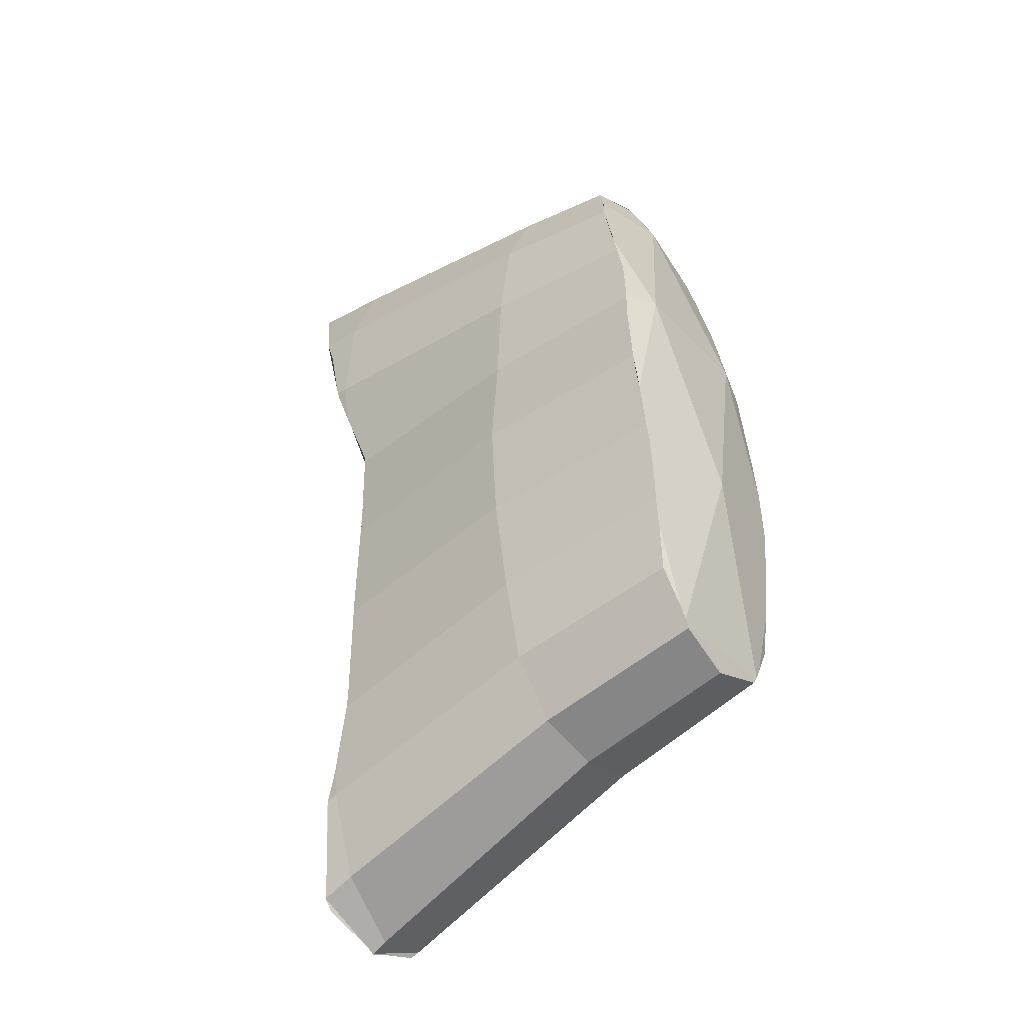
<metadata>
{"format":"obj","ext":"obj","renderer":"f3d","projection":"perspective","resolution":1024,"background":"white","views":[{"elev":-41.5,"azim":-141.0,"up":"+Z"}]}
</metadata>
<code>
v 9.7e-05 0 -0.000903
v 9.7e-05 0 -0.000903
v 9.7e-05 0 -0.000903
v 9.7e-05 0 -0.000903
v 9.7e-05 0 -0.000903
v 3.4e-05 -0.000149 -0.000507
v 3.4e-05 -0.000149 -0.000507
v 3.4e-05 -0.000149 -0.000507
v 3.4e-05 -0.000149 -0.000507
v 3.4e-05 -0.000149 -0.000507
v 3.4e-05 -0.000149 -0.000507
v 3.4e-05 0.000149 -0.000507
v 3.4e-05 0.000149 -0.000507
v 3.4e-05 0.000149 -0.000507
v 3.4e-05 0.000149 -0.000507
v 3.4e-05 0.000149 -0.000507
v 3.4e-05 0.000149 -0.000507
v 0.000141 0 0.001062
v 0.000141 0 0.001062
v 0.000141 0 0.001062
v 0.000141 0 0.001062
v 0.000141 0 0.001062
v 0.000141 0 0.001062
v -0.000859 0 0.001062
v -0.000859 0 0.001062
v -0.000859 0 0.001062
v -0.000859 0 0.001062
v -0.000859 0 0.001062
v -0.000859 0 0.001062
v 4.3e-05 0.000164 0.000558
v 4.3e-05 0.000164 0.000558
v 4.3e-05 0.000164 0.000558
v 4.3e-05 0.000164 0.000558
v 4.3e-05 0.000164 0.000558
v 4.3e-05 0.000164 0.000558
v -1e-05 -0 0
v -1e-05 -0 0
v -1e-05 -0 0
v -1e-05 -0 0
v -1e-05 -0 0
v -1e-05 -0 0
v 4.3e-05 -0.000164 0.000558
v 4.3e-05 -0.000164 0.000558
v 4.3e-05 -0.000164 0.000558
v 4.3e-05 -0.000164 0.000558
v 4.3e-05 -0.000164 0.000558
v 4.3e-05 -0.000164 0.000558
v -0.000957 0.000164 0.000558
v -0.000957 0.000164 0.000558
v -0.000957 0.000164 0.000558
v -0.000957 0.000164 0.000558
v -0.000957 0.000164 0.000558
v -0.000957 0.000164 0.000558
v -0.00101 -0 0
v -0.00101 -0 0
v -0.00101 -0 0
v -0.00101 -0 0
v -0.00101 -0 0
v -0.00101 -0 0
v -0.000957 -0.000164 0.000558
v -0.000957 -0.000164 0.000558
v -0.000957 -0.000164 0.000558
v -0.000957 -0.000164 0.000558
v -0.000957 -0.000164 0.000558
v -0.000957 -0.000164 0.000558
v -0.000492 -0.000257 0.000536
v -0.000492 -0.000257 0.000536
v -0.000492 -0.000257 0.000536
v -0.000492 -0.000257 0.000536
v -0.000492 -0.000279 0.000276
v -0.000492 -0.000279 0.000276
v -0.000492 -0.000279 0.000276
v -0.000492 -0.000279 0.000276
v -0.000504 -0.000275 1.7e-05
v -0.000504 -0.000275 1.7e-05
v -0.000504 -0.000275 1.7e-05
v -0.000504 -0.000275 1.7e-05
v -0.000557 -0.000201 0.001138
v -0.000557 -0.000201 0.001138
v -0.000557 -0.000201 0.001138
v -0.000557 -0.000201 0.001138
v -0.000594 0 0.001218
v -0.000594 0 0.001218
v -0.000594 0 0.001218
v -0.000594 0 0.001218
v -0.000502 -0.000257 0.000783
v -0.000502 -0.000257 0.000783
v -0.000502 -0.000257 0.000783
v -0.000502 -0.000257 0.000783
v 5.2e-05 -0.000201 0.001242
v 5.2e-05 -0.000201 0.001242
v 5.2e-05 -0.000201 0.001242
v 5.2e-05 -0.000201 0.001242
v 2.4e-05 0 0.00139
v 2.4e-05 0 0.00139
v 2.4e-05 0 0.00139
v 2.4e-05 0 0.00139
v 9.7e-05 -0.000255 0.000833
v 9.7e-05 -0.000255 0.000833
v 9.7e-05 -0.000255 0.000833
v 9.7e-05 -0.000255 0.000833
v -0.000569 0 -0.000645
v -0.000569 0 -0.000645
v -0.000569 0 -0.000645
v -0.000569 0 -0.000645
v -0.000563 -0.00015 -0.000604
v -0.000563 -0.00015 -0.000604
v -0.000563 -0.00015 -0.000604
v -0.000563 -0.00015 -0.000604
v 6.6e-05 0 -0.000903
v 6.6e-05 0 -0.000903
v 6.6e-05 0 -0.000903
v 6.6e-05 0 -0.000903
v 3.1e-05 -0.000171 -0.000812
v 3.1e-05 -0.000171 -0.000812
v 3.1e-05 -0.000171 -0.000812
v 3.1e-05 -0.000171 -0.000812
v -0.000523 -0.000256 -0.000235
v -0.000523 -0.000256 -0.000235
v -0.000523 -0.000256 -0.000235
v -0.000523 -0.000256 -0.000235
v -0.000545 -0.000234 -0.000457
v -0.000545 -0.000234 -0.000457
v -0.000545 -0.000234 -0.000457
v -0.000545 -0.000234 -0.000457
v 4.7e-05 -0.000225 -0.000597
v 4.7e-05 -0.000225 -0.000597
v 4.7e-05 -0.000225 -0.000597
v 4.7e-05 -0.000225 -0.000597
v -0.000525 -0.000248 0.000996
v -0.000525 -0.000248 0.000996
v -0.000525 -0.000248 0.000996
v -0.000525 -0.000248 0.000996
v 8.5e-05 -0.000245 0.001083
v 8.5e-05 -0.000245 0.001083
v 8.5e-05 -0.000245 0.001083
v 8.5e-05 -0.000245 0.001083
v -0.000492 0.000279 0.000276
v -0.000492 0.000279 0.000276
v -0.000492 0.000279 0.000276
v -0.000492 0.000279 0.000276
v -0.000492 0.000257 0.000536
v -0.000492 0.000257 0.000536
v -0.000492 0.000257 0.000536
v -0.000492 0.000257 0.000536
v -0.000504 0.000275 1.7e-05
v -0.000504 0.000275 1.7e-05
v -0.000504 0.000275 1.7e-05
v -0.000504 0.000275 1.7e-05
v -0.000557 0.000201 0.001138
v -0.000557 0.000201 0.001138
v -0.000557 0.000201 0.001138
v -0.000557 0.000201 0.001138
v -0.000525 0.000248 0.000996
v -0.000525 0.000248 0.000996
v -0.000525 0.000248 0.000996
v -0.000525 0.000248 0.000996
v -0.000502 0.000257 0.000783
v -0.000502 0.000257 0.000783
v -0.000502 0.000257 0.000783
v -0.000502 0.000257 0.000783
v 5.2e-05 0.000201 0.001242
v 5.2e-05 0.000201 0.001242
v 5.2e-05 0.000201 0.001242
v 5.2e-05 0.000201 0.001242
v 8.5e-05 0.000245 0.001083
v 8.5e-05 0.000245 0.001083
v 8.5e-05 0.000245 0.001083
v 8.5e-05 0.000245 0.001083
v 9.7e-05 0.000255 0.000833
v 9.7e-05 0.000255 0.000833
v 9.7e-05 0.000255 0.000833
v 9.7e-05 0.000255 0.000833
v -0.000563 0.00015 -0.000604
v -0.000563 0.00015 -0.000604
v -0.000563 0.00015 -0.000604
v -0.000563 0.00015 -0.000604
v 3.1e-05 0.000171 -0.000812
v 3.1e-05 0.000171 -0.000812
v 3.1e-05 0.000171 -0.000812
v 3.1e-05 0.000171 -0.000812
v -0.000523 0.000256 -0.000235
v -0.000523 0.000256 -0.000235
v -0.000523 0.000256 -0.000235
v -0.000523 0.000256 -0.000235
v -0.000545 0.000234 -0.000457
v -0.000545 0.000234 -0.000457
v -0.000545 0.000234 -0.000457
v -0.000545 0.000234 -0.000457
v 4.7e-05 0.000225 -0.000597
v 4.7e-05 0.000225 -0.000597
v 4.7e-05 0.000225 -0.000597
v 4.7e-05 0.000225 -0.000597
v 3.7e-05 -0.000208 0.000294
v 3.7e-05 -0.000208 0.000294
v 3.7e-05 -0.00021 0.000269
v 3.7e-05 -0.00021 0.000269
v 3.7e-05 -0.00021 0.000269
v 4.2e-05 -0.000202 0.000415
v 4.2e-05 -0.000202 0.000415
v 4.2e-05 -0.000202 0.000415
v 5.4e-05 -0.000194 0.00056
v 5.4e-05 -0.000194 0.00056
v 5.4e-05 -0.000194 0.00056
v 5.3e-05 -0.000194 0.000553
v 5.3e-05 -0.000194 0.000553
v 5.3e-05 -0.000194 0.000553
v 2.6e-05 -0.000227 -1e-06
v 2.6e-05 -0.000227 -1e-06
v 2.7e-05 -0.000226 -2.7e-05
v 2.7e-05 -0.000226 -2.7e-05
v 2.7e-05 -0.000226 -2.7e-05
v 2.6e-05 -0.000227 0
v 2.6e-05 -0.000227 0
v 2.6e-05 -0.000227 0
v 5.7e-05 -0.000193 0.000578
v 5.7e-05 -0.000193 0.000578
v 9.8e-05 -0.000228 0.000722
v 9.8e-05 -0.000228 0.000722
v 9.8e-05 -0.000228 0.000722
v 0.00029 -0.000109 0.00139
v 0.00029 -0.000109 0.00139
v 0.000342 0 0.001491
v 0.000342 0 0.001491
v 0.000342 0 0.001491
v 0.000322 -3e-05 0.001462
v 0.000322 -3e-05 0.001462
v 0.000322 -3e-05 0.001462
v 0.000262 -0.000186 0.00129
v 0.000262 -0.000186 0.00129
v 0.000262 -0.000186 0.00129
v 0.00028 -0.000125 0.001368
v 0.00028 -0.000125 0.001368
v 0.00028 -0.000125 0.001368
v 0.000239 -0.000207 0.001219
v 0.000239 -0.000207 0.001219
v 0.0002 -0.00024 0.001099
v 0.0002 -0.00024 0.001099
v 0.0002 -0.00024 0.001099
v 0.000125 -0.00025 0.000822
v 0.000125 -0.00025 0.000822
v 0.000128 -0.000252 0.000837
v 0.000128 -0.000252 0.000837
v 0.000128 -0.000252 0.000837
v 0.000103 -2.3e-05 -0.000914
v 0.000103 -2.3e-05 -0.000914
v 0.000103 -2.3e-05 -0.000914
v 0.000113 -0.000148 -0.000867
v 0.000113 -0.000148 -0.000867
v 0.000104 0 -0.000924
v 0.000104 0 -0.000924
v 0.000104 0 -0.000924
v 0.000104 0 -0.000924
v 0.000111 -0.000171 -0.000843
v 0.000111 -0.000171 -0.000843
v 0.000111 -0.000171 -0.000843
v 2.8e-05 -0.000224 -5.1e-05
v 2.8e-05 -0.000224 -5.1e-05
v 3.6e-05 -0.000217 -0.000295
v 3.6e-05 -0.000217 -0.000295
v 3.6e-05 -0.000217 -0.000295
v 3.9e-05 -0.000216 -0.000328
v 3.9e-05 -0.000216 -0.000328
v 3.9e-05 -0.000216 -0.000328
v 5.6e-05 -0.000221 -0.000494
v 5.6e-05 -0.000221 -0.000494
v 5.6e-05 -0.000221 -0.000494
v 5.9e-05 -0.000221 -0.00052
v 5.9e-05 -0.000221 -0.00052
v 5.9e-05 -0.000221 -0.00052
v 7.5e-05 -0.000223 -0.000605
v 7.5e-05 -0.000223 -0.000605
v 7.5e-05 -0.000223 -0.000605
v 9.4e-05 -0.000193 -0.000748
v 9.4e-05 -0.000193 -0.000748
v 9.4e-05 -0.000193 -0.000748
v 7.8e-05 -0.000222 -0.000622
v 7.8e-05 -0.000222 -0.000622
v 0.000172 -0.000245 0.001023
v 0.000172 -0.000245 0.001023
v 0.000172 -0.000245 0.001023
v 0.000133 -0.000253 0.00086
v 0.000133 -0.000253 0.00086
v 0.000133 -0.000253 0.00086
v 0.000132 -0.000253 0.000854
v 0.000132 -0.000253 0.000854
v 3.7e-05 0.000208 0.000294
v 3.7e-05 0.000208 0.000294
v 4.2e-05 0.000202 0.000415
v 4.2e-05 0.000202 0.000415
v 4.2e-05 0.000202 0.000415
v 5.4e-05 0.000194 0.00056
v 5.4e-05 0.000194 0.00056
v 5.4e-05 0.000194 0.00056
v 5.3e-05 0.000194 0.000553
v 5.3e-05 0.000194 0.000553
v 5.3e-05 0.000194 0.000553
v 3.7e-05 0.00021 0.000269
v 3.7e-05 0.00021 0.000269
v 3.7e-05 0.00021 0.000269
v 2.6e-05 0.000227 0
v 2.6e-05 0.000227 0
v 2.6e-05 0.000227 0
v 2.6e-05 0.000227 -1e-06
v 2.6e-05 0.000227 -1e-06
v 2.7e-05 0.000226 -2.7e-05
v 2.7e-05 0.000226 -2.7e-05
v 2.7e-05 0.000226 -2.7e-05
v 9.8e-05 0.000228 0.000722
v 9.8e-05 0.000228 0.000722
v 9.8e-05 0.000228 0.000722
v 5.7e-05 0.000193 0.000578
v 5.7e-05 0.000193 0.000578
v 0.000262 0.000186 0.00129
v 0.000262 0.000186 0.00129
v 0.000262 0.000186 0.00129
v 0.00028 0.000125 0.001368
v 0.00028 0.000125 0.001368
v 0.00028 0.000125 0.001368
v 0.00029 0.000109 0.00139
v 0.00029 0.000109 0.00139
v 0.000322 3e-05 0.001462
v 0.000322 3e-05 0.001462
v 0.000322 3e-05 0.001462
v 0.000239 0.000207 0.001219
v 0.000239 0.000207 0.001219
v 0.0002 0.00024 0.001099
v 0.0002 0.00024 0.001099
v 0.0002 0.00024 0.001099
v 0.000125 0.00025 0.000822
v 0.000125 0.00025 0.000822
v 0.000128 0.000252 0.000837
v 0.000128 0.000252 0.000837
v 0.000128 0.000252 0.000837
v 0.000113 0.000148 -0.000867
v 0.000113 0.000148 -0.000867
v 0.000111 0.000171 -0.000843
v 0.000111 0.000171 -0.000843
v 0.000111 0.000171 -0.000843
v 0.000103 2.3e-05 -0.000914
v 0.000103 2.3e-05 -0.000914
v 0.000103 2.3e-05 -0.000914
v 2.8e-05 0.000224 -5.1e-05
v 2.8e-05 0.000224 -5.1e-05
v 3.6e-05 0.000217 -0.000295
v 3.6e-05 0.000217 -0.000295
v 3.6e-05 0.000217 -0.000295
v 3.9e-05 0.000216 -0.000328
v 3.9e-05 0.000216 -0.000328
v 3.9e-05 0.000216 -0.000328
v 5.6e-05 0.000221 -0.000494
v 5.6e-05 0.000221 -0.000494
v 5.6e-05 0.000221 -0.000494
v 5.9e-05 0.000221 -0.00052
v 5.9e-05 0.000221 -0.00052
v 5.9e-05 0.000221 -0.00052
v 7.5e-05 0.000223 -0.000605
v 7.5e-05 0.000223 -0.000605
v 7.5e-05 0.000223 -0.000605
v 7.8e-05 0.000222 -0.000622
v 7.8e-05 0.000222 -0.000622
v 9.4e-05 0.000193 -0.000748
v 9.4e-05 0.000193 -0.000748
v 9.4e-05 0.000193 -0.000748
v 0.000132 0.000253 0.000854
v 0.000132 0.000253 0.000854
v 0.000172 0.000245 0.001023
v 0.000172 0.000245 0.001023
v 0.000172 0.000245 0.001023
v 0.000133 0.000253 0.00086
v 0.000133 0.000253 0.00086
v 0.000133 0.000253 0.00086
v -0.000962 -8.8e-05 -0.000531
v -0.000962 -8.8e-05 -0.000531
v -0.000965 -0.000135 -0.000517
v -0.000965 -0.000135 -0.000517
v -0.000965 -0.000135 -0.000517
v -0.000966 -0.00014 -0.000507
v -0.000966 -0.00014 -0.000507
v -0.000966 -0.00014 -0.000507
v -0.000966 0.00014 -0.000507
v -0.000966 0.00014 -0.000507
v -0.000966 0.00014 -0.000507
v -0.000965 0.000135 -0.000517
v -0.000965 0.000135 -0.000517
v -0.000965 0.000135 -0.000517
v -0.000962 8.8e-05 -0.000531
v -0.000962 8.8e-05 -0.000531
v -0.000957 0 -0.000563
v -0.000957 0 -0.000563
v -0.000957 0 -0.000563
v -0.000811 4.3e-05 0.001168
v -0.000811 4.3e-05 0.001168
v -0.000811 4.3e-05 0.001168
v -0.000812 6.4e-05 0.001155
v -0.000812 6.4e-05 0.001155
v -0.000833 0.000205 0.001029
v -0.000833 0.000205 0.001029
v -0.000833 0.000205 0.001029
v -0.000809 0.000185 0.001103
v -0.000809 0.000185 0.001103
v -0.000809 0.000185 0.001103
v -0.000798 0 0.001197
v -0.000798 0 0.001197
v -0.000798 0 0.001197
v -0.000811 -4.3e-05 0.001168
v -0.000811 -4.3e-05 0.001168
v -0.000811 -4.3e-05 0.001168
v -0.000833 -0.000205 0.001029
v -0.000833 -0.000205 0.001029
v -0.000833 -0.000205 0.001029
v -0.000809 -0.000185 0.001103
v -0.000809 -0.000185 0.001103
v -0.000809 -0.000185 0.001103
v -0.000812 -6.4e-05 0.001155
v -0.000812 -6.4e-05 0.001155
v -0.000933 0.000265 0.000459
v -0.000933 0.000265 0.000459
v -0.000929 0.000259 0.000527
v -0.000929 0.000259 0.000527
v -0.000929 0.000259 0.000527
v -0.000928 0.000257 0.000542
v -0.000928 0.000257 0.000542
v -0.000928 0.000257 0.000542
v -0.000953 0.00027 0.000224
v -0.000953 0.00027 0.000224
v -0.000959 0.000267 0.00017
v -0.000959 0.000267 0.00017
v -0.000959 0.000267 0.00017
v -0.000948 0.000271 0.000283
v -0.000948 0.000271 0.000283
v -0.000948 0.000271 0.000283
v -0.000966 0.000161 -0.000471
v -0.000966 0.000161 -0.000471
v -0.000966 0.000161 -0.000471
v -0.000967 0.000146 -0.000497
v -0.000967 0.000146 -0.000497
v -0.000967 0.000146 -0.000497
v -0.000964 0.000226 -0.000267
v -0.000964 0.000226 -0.000267
v -0.000964 0.000226 -0.000267
v -0.00097 0.000255 0
v -0.00097 0.000255 0
v -0.00097 0.000255 0
v -0.000967 0.000239 -0.000125
v -0.000967 0.000239 -0.000125
v -0.000965 0.000235 -0.000185
v -0.000965 0.000235 -0.000185
v -0.000965 0.000235 -0.000185
v -0.000964 0.000229 -0.000244
v -0.000964 0.000229 -0.000244
v -0.000892 0.000236 0.00076
v -0.000892 0.000236 0.00076
v -0.000892 0.000236 0.00076
v -0.000908 0.000236 0.00068
v -0.000908 0.000236 0.00068
v -0.000884 0.000235 0.000801
v -0.000884 0.000235 0.000801
v -0.000884 0.000235 0.000801
v -0.000833 0.000206 0.001026
v -0.000833 0.000206 0.001026
v -0.000873 0.000235 0.000846
v -0.000873 0.000235 0.000846
v -0.000846 0.000224 0.000963
v -0.000846 0.000224 0.000963
v -0.000846 0.000224 0.000963
v -0.000967 0.00026 4e-05
v -0.000967 0.00026 4e-05
v -0.000967 0.00026 4e-05
v -0.000884 -0.000235 0.000801
v -0.000884 -0.000235 0.000801
v -0.000884 -0.000235 0.000801
v -0.000873 -0.000235 0.000846
v -0.000873 -0.000235 0.000846
v -0.000846 -0.000224 0.000963
v -0.000846 -0.000224 0.000963
v -0.000846 -0.000224 0.000963
v -0.000833 -0.000206 0.001026
v -0.000833 -0.000206 0.001026
v -0.000967 -0.000146 -0.000497
v -0.000967 -0.000146 -0.000497
v -0.000967 -0.000146 -0.000497
v -0.000964 -0.000229 -0.000244
v -0.000964 -0.000229 -0.000244
v -0.000965 -0.000235 -0.000185
v -0.000965 -0.000235 -0.000185
v -0.000965 -0.000235 -0.000185
v -0.000967 -0.000239 -0.000125
v -0.000967 -0.000239 -0.000125
v -0.00097 -0.000255 0
v -0.00097 -0.000255 0
v -0.00097 -0.000255 0
v -0.000966 -0.000161 -0.000471
v -0.000966 -0.000161 -0.000471
v -0.000966 -0.000161 -0.000471
v -0.000964 -0.000226 -0.000267
v -0.000964 -0.000226 -0.000267
v -0.000964 -0.000226 -0.000267
v -0.000959 -0.000267 0.00017
v -0.000959 -0.000267 0.00017
v -0.000959 -0.000267 0.00017
v -0.000967 -0.00026 4e-05
v -0.000967 -0.00026 4e-05
v -0.000967 -0.00026 4e-05
v -0.000953 -0.00027 0.000224
v -0.000953 -0.00027 0.000224
v -0.000948 -0.000271 0.000283
v -0.000948 -0.000271 0.000283
v -0.000948 -0.000271 0.000283
v -0.000928 -0.000257 0.000542
v -0.000928 -0.000257 0.000542
v -0.000928 -0.000257 0.000542
v -0.000929 -0.000259 0.000527
v -0.000929 -0.000259 0.000527
v -0.000929 -0.000259 0.000527
v -0.000933 -0.000265 0.000459
v -0.000933 -0.000265 0.000459
v -0.000892 -0.000236 0.00076
v -0.000892 -0.000236 0.00076
v -0.000892 -0.000236 0.00076
v -0.000908 -0.000236 0.00068
v -0.000908 -0.000236 0.00068
v -0.000958 0.000212 -0.000382
v -0.000958 0.000212 -0.000382
v -0.000958 0.000212 -0.000382
v -0.000958 -0.000212 -0.000382
v -0.000958 -0.000212 -0.000382
v -0.000958 -0.000212 -0.000382
f 391 373 376
f 391 376 379
f 391 379 382
f 391 382 385
f 391 385 387
f 395 401 398
f 395 398 26
f 395 26 393
f 394 28 406
f 406 403 394
f 27 411 414
f 27 414 415
f 27 415 408
f 427 48 423
f 427 423 420
f 427 420 418
f 427 418 431
f 427 431 426
f 59 442 446
f 59 446 447
f 59 447 451
f 59 451 440
f 59 440 434
f 59 434 437
f 456 424 50
f 456 50 457
f 456 457 452
f 458 52 29
f 458 29 397
f 458 397 460
f 458 460 465
f 458 465 462
f 56 49 429
f 56 429 467
f 56 467 444
f 58 65 51
f 25 53 62
f 410 24 60
f 410 60 472
f 410 472 474
f 410 474 476
f 410 476 478
f 480 57 436
f 480 436 383
f 480 383 380
f 491 54 481
f 491 481 495
f 491 495 498
f 491 498 483
f 491 483 487
f 491 487 488
f 55 492 504
f 55 504 501
f 55 501 63
f 512 61 499
f 512 499 505
f 512 505 508
f 512 508 516
f 512 516 514
f 64 510 521
f 64 521 520
f 64 520 470
f 435 441 525
f 526 496 493
f 517 507 70
f 517 70 66
f 517 66 515
f 74 71 509
f 74 509 506
f 74 506 500
f 74 500 502
f 412 80 84
f 412 84 404
f 412 404 407
f 412 407 416
f 479 477 132
f 479 132 79
f 479 79 413
f 479 413 409
f 522 511 513
f 522 513 69
f 522 69 88
f 522 88 519
f 205 203 68
f 205 68 72
f 205 72 196
f 205 196 194
f 205 194 201
f 197 73 75
f 197 75 210
f 197 210 208
f 197 208 213
f 97 85 78
f 78 92 97
f 81 133 137
f 137 91 81
f 217 220 101
f 217 101 87
f 217 87 67
f 217 67 202
f 234 222 227
f 234 227 223
f 234 223 96
f 234 96 90
f 234 90 230
f 229 93 135
f 229 135 238
f 229 238 235
f 98 219 240
f 240 243 98
f 389 102 109
f 389 109 377
f 389 377 374
f 107 105 112
f 112 116 107
f 255 115 110
f 255 110 252
f 255 252 252
f 255 252 245
f 255 245 248
f 489 485 119
f 489 119 76
f 489 76 503
f 489 503 490
f 497 527 122
f 497 122 118
f 497 118 486
f 497 486 484
f 378 375 108
f 378 108 124
f 378 124 528
f 378 528 494
f 378 494 482
f 257 211 77
f 257 77 121
f 257 121 263
f 257 263 260
f 266 264 120
f 266 120 125
f 266 125 129
f 123 106 117
f 117 128 123
f 267 127 273
f 273 270 267
f 278 271 126
f 278 126 114
f 278 114 256
f 278 256 274
f 471 518 86
f 471 86 131
f 471 131 475
f 471 475 473
f 136 130 89
f 89 100 136
f 281 239 134
f 281 134 99
f 281 99 242
f 281 242 286
f 281 286 282
f 144 138 430
f 144 430 417
f 144 417 421
f 432 141 146
f 432 146 468
f 432 468 428
f 432 428 425
f 392 405 82
f 392 82 150
f 392 150 400
f 392 400 396
f 399 402 151
f 399 151 154
f 399 154 464
f 399 464 461
f 159 142 419
f 159 419 422
f 159 422 455
f 159 455 453
f 287 299 140
f 287 140 143
f 287 143 294
f 287 294 296
f 287 296 290
f 304 307 147
f 304 147 139
f 304 139 298
f 304 298 302
f 95 165 153
f 153 83 95
f 152 164 166
f 166 155 152
f 312 292 145
f 312 145 160
f 312 160 173
f 312 173 311
f 323 321 319
f 323 319 315
f 323 315 162
f 323 162 94
f 323 94 225
f 314 326 327
f 314 327 169
f 314 169 163
f 171 333 330
f 330 309 171
f 388 384 174
f 388 174 104
f 388 104 390
f 175 178 113
f 113 103 175
f 341 250 111
f 341 111 181
f 341 181 337
f 341 337 335
f 469 148 185
f 469 185 449
f 469 449 445
f 469 445 443
f 450 448 184
f 450 184 186
f 450 186 523
f 450 523 439
f 524 189 177
f 524 177 386
f 524 386 381
f 524 381 438
f 524 438 433
f 347 350 182
f 347 182 149
f 347 149 308
f 347 308 344
f 348 351 192
f 348 192 187
f 348 187 183
f 188 193 180
f 180 176 188
f 354 357 190
f 190 353 354
f 362 339 179
f 362 179 191
f 362 191 358
f 362 358 361
f 466 157 158
f 466 158 454
f 466 454 459
f 466 459 463
f 167 170 161
f 161 156 167
f 370 366 332
f 370 332 172
f 370 172 168
f 370 168 328
f 370 328 367
f 254 249 246
f 254 246 1
f 254 1 7
f 254 7 276
f 8 5 14
f 324 224 226
f 329 325 316
f 329 316 317
f 329 317 18
f 329 18 369
f 322 228 221
f 322 221 233
f 322 233 21
f 322 21 318
f 322 318 320
f 280 23 232
f 280 232 231
f 280 231 236
f 280 236 237
f 295 32 291
f 306 305 301
f 306 301 40
f 306 40 12
f 306 12 346
f 306 346 343
f 365 372 30
f 365 30 297
f 365 297 293
f 365 293 313
f 365 313 310
f 365 310 331
f 365 331 334
f 371 368 19
f 19 34 371
f 289 33 38
f 289 38 303
f 289 303 300
f 289 300 288
f 36 31 47
f 20 46 35
f 45 22 279
f 279 283 45
f 37 6 16
f 261 11 41
f 261 41 215
f 261 215 209
f 261 209 212
f 261 212 258
f 214 39 44
f 214 44 200
f 214 200 195
f 214 195 198
f 207 199 43
f 285 244 241
f 285 241 218
f 285 218 216
f 285 216 204
f 285 204 206
f 285 206 42
f 285 42 284
f 349 345 17
f 349 17 355
f 349 355 352
f 359 356 13
f 359 13 364
f 359 364 360
f 342 336 338
f 342 338 363
f 342 363 15
f 342 15 3
f 9 259 262
f 9 262 265
f 9 265 269
f 277 275 10
f 277 10 268
f 277 268 272
f 251 340 4
f 4 251 251
f 253 2 247

</code>
